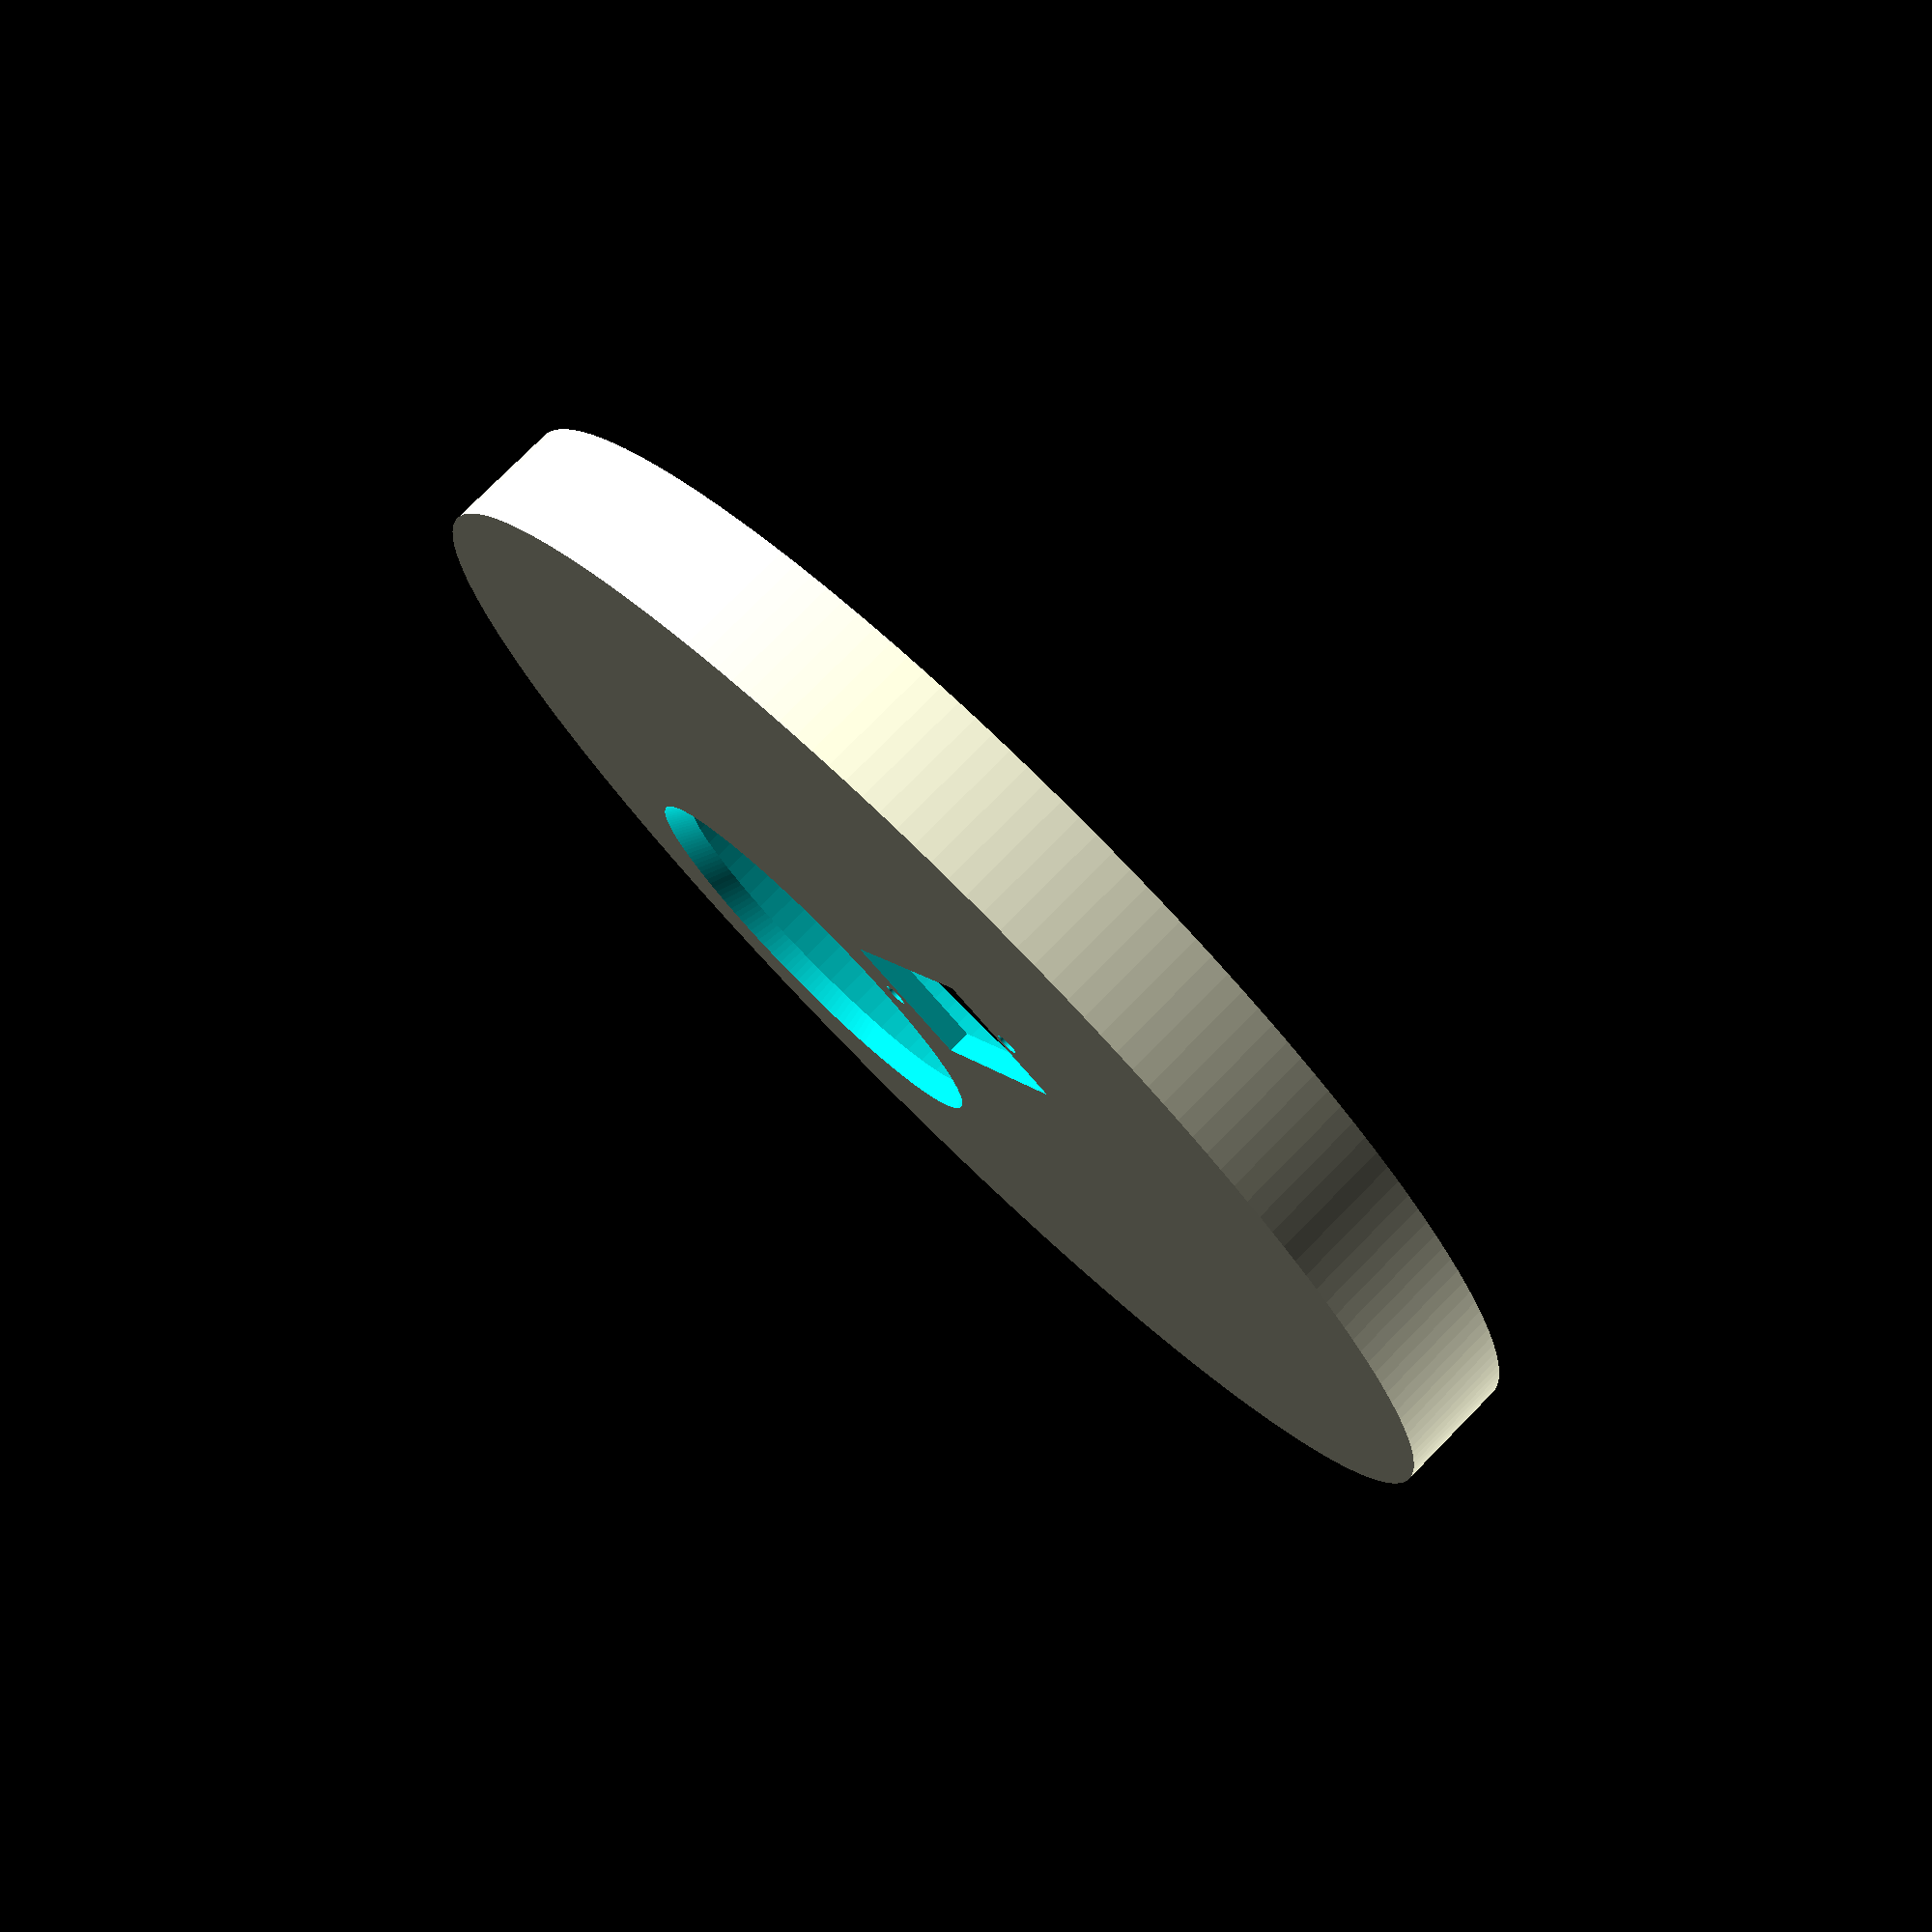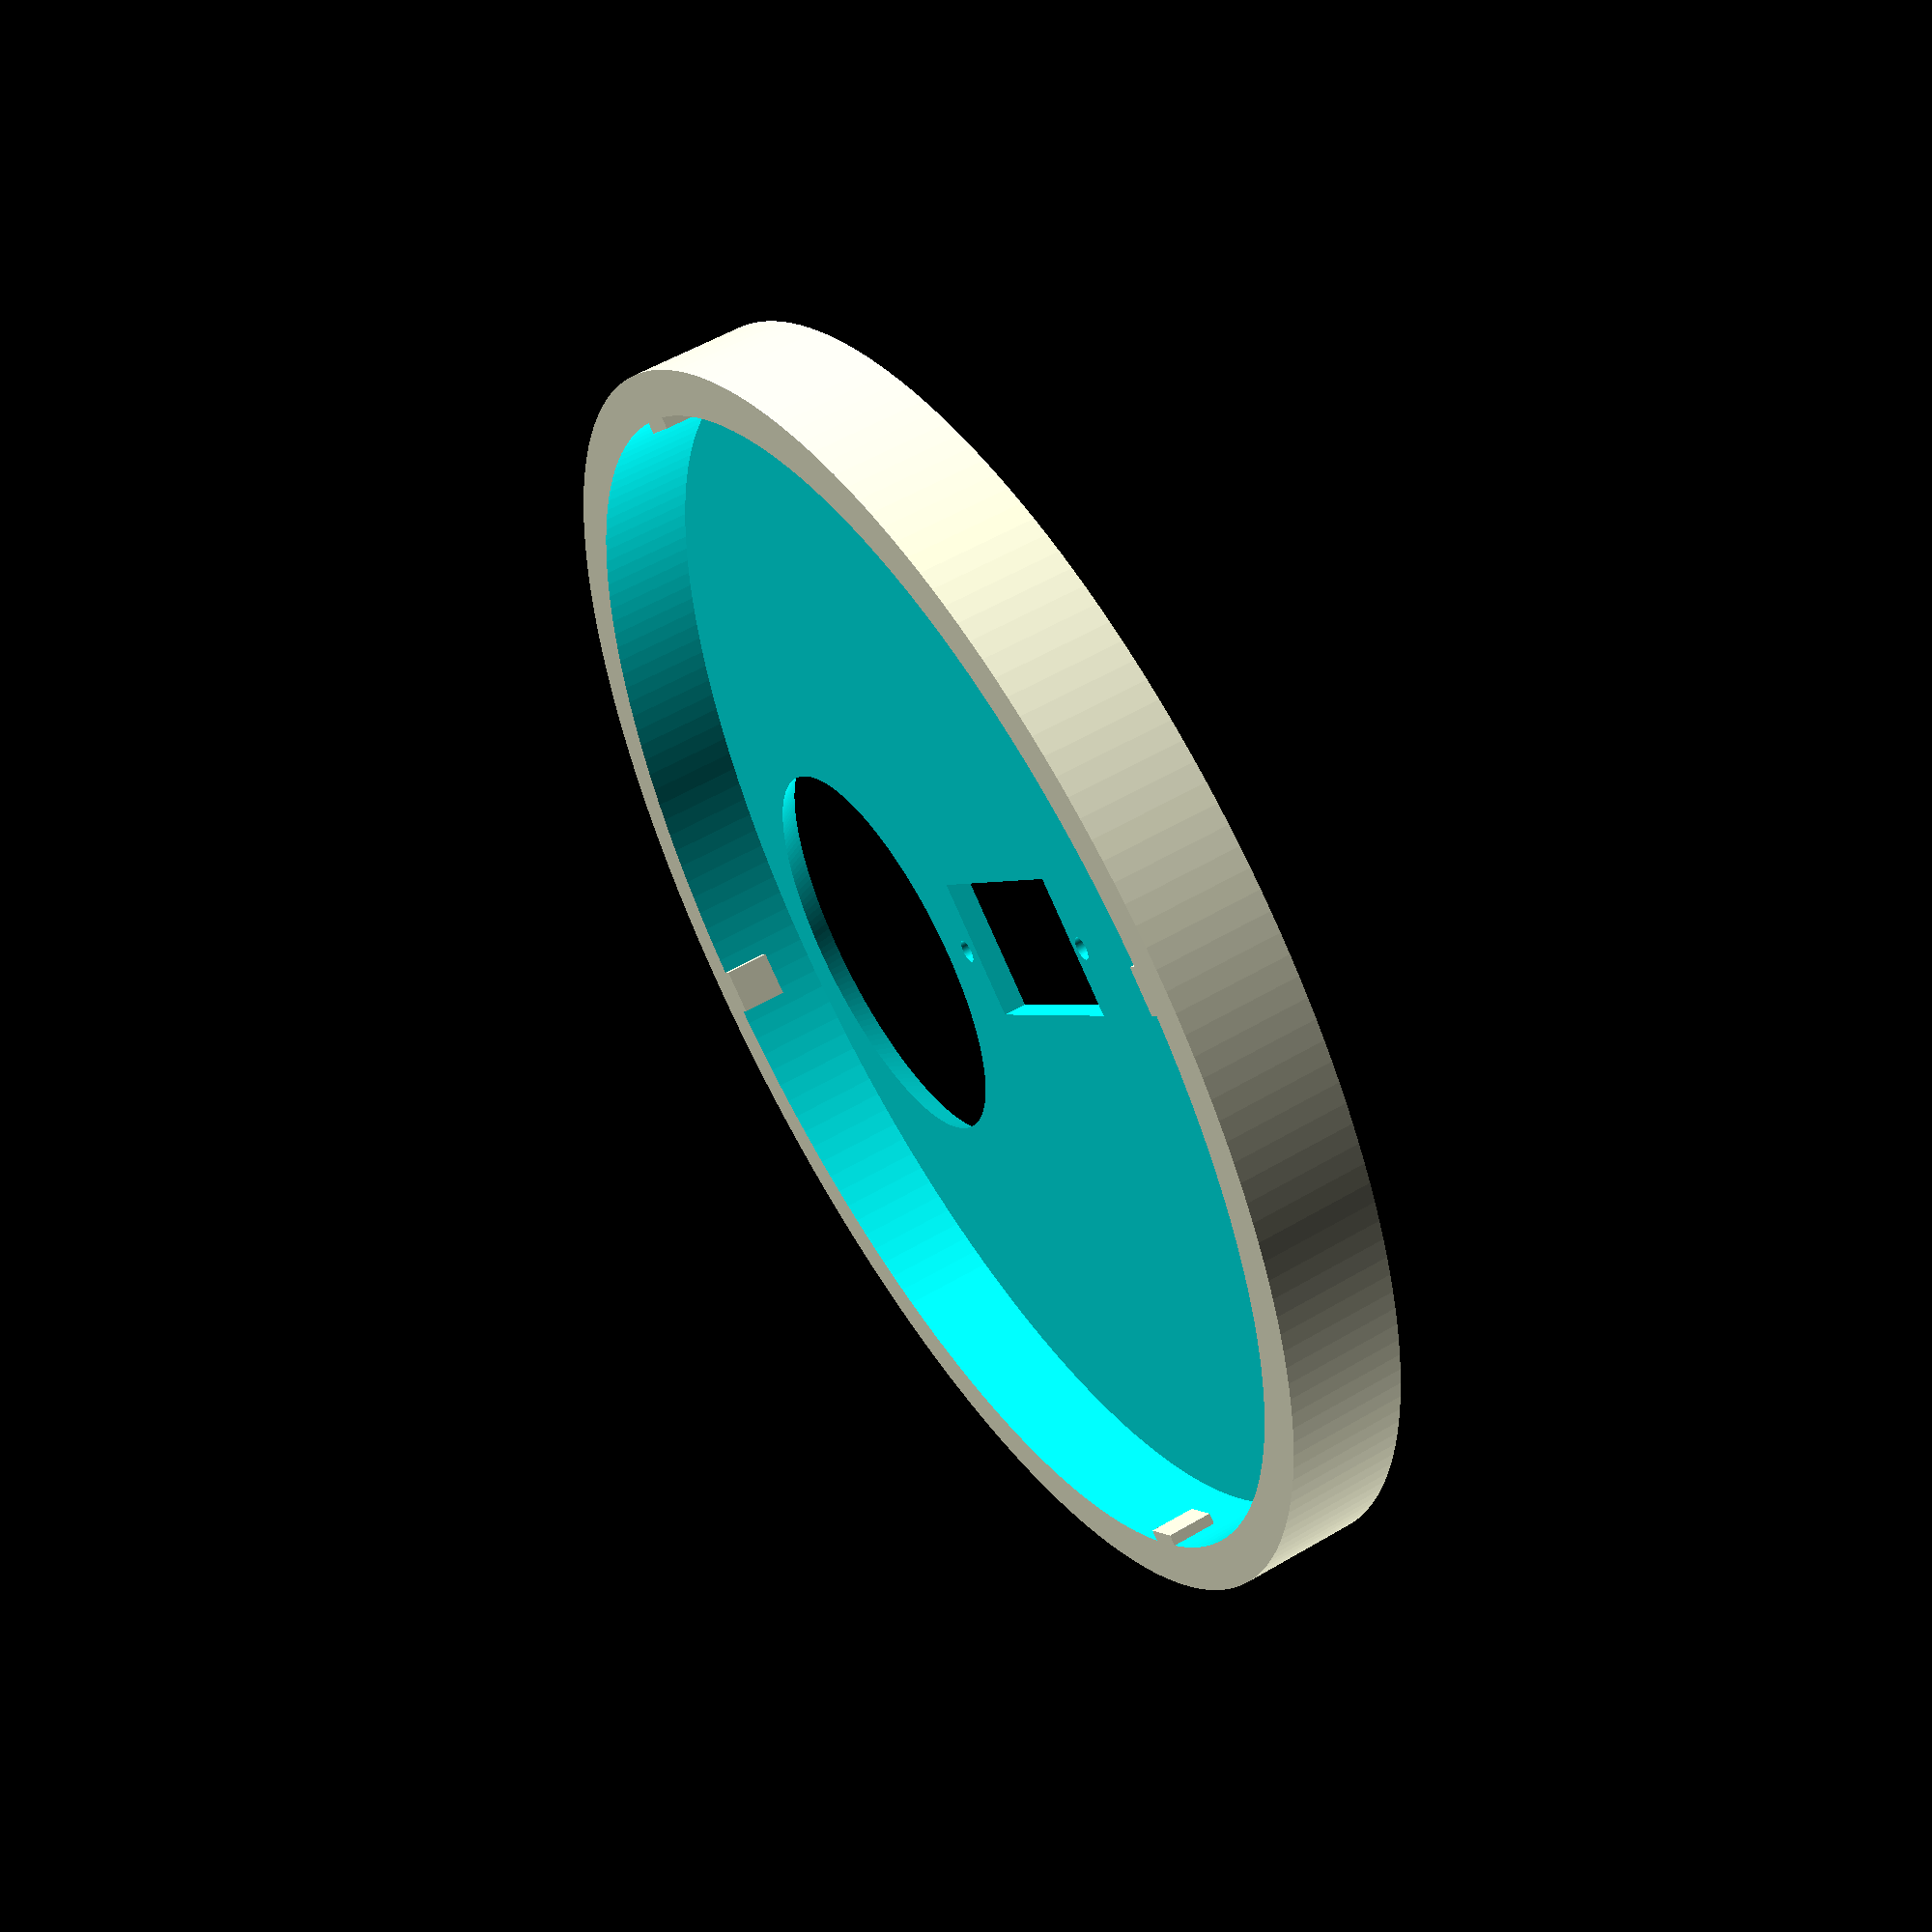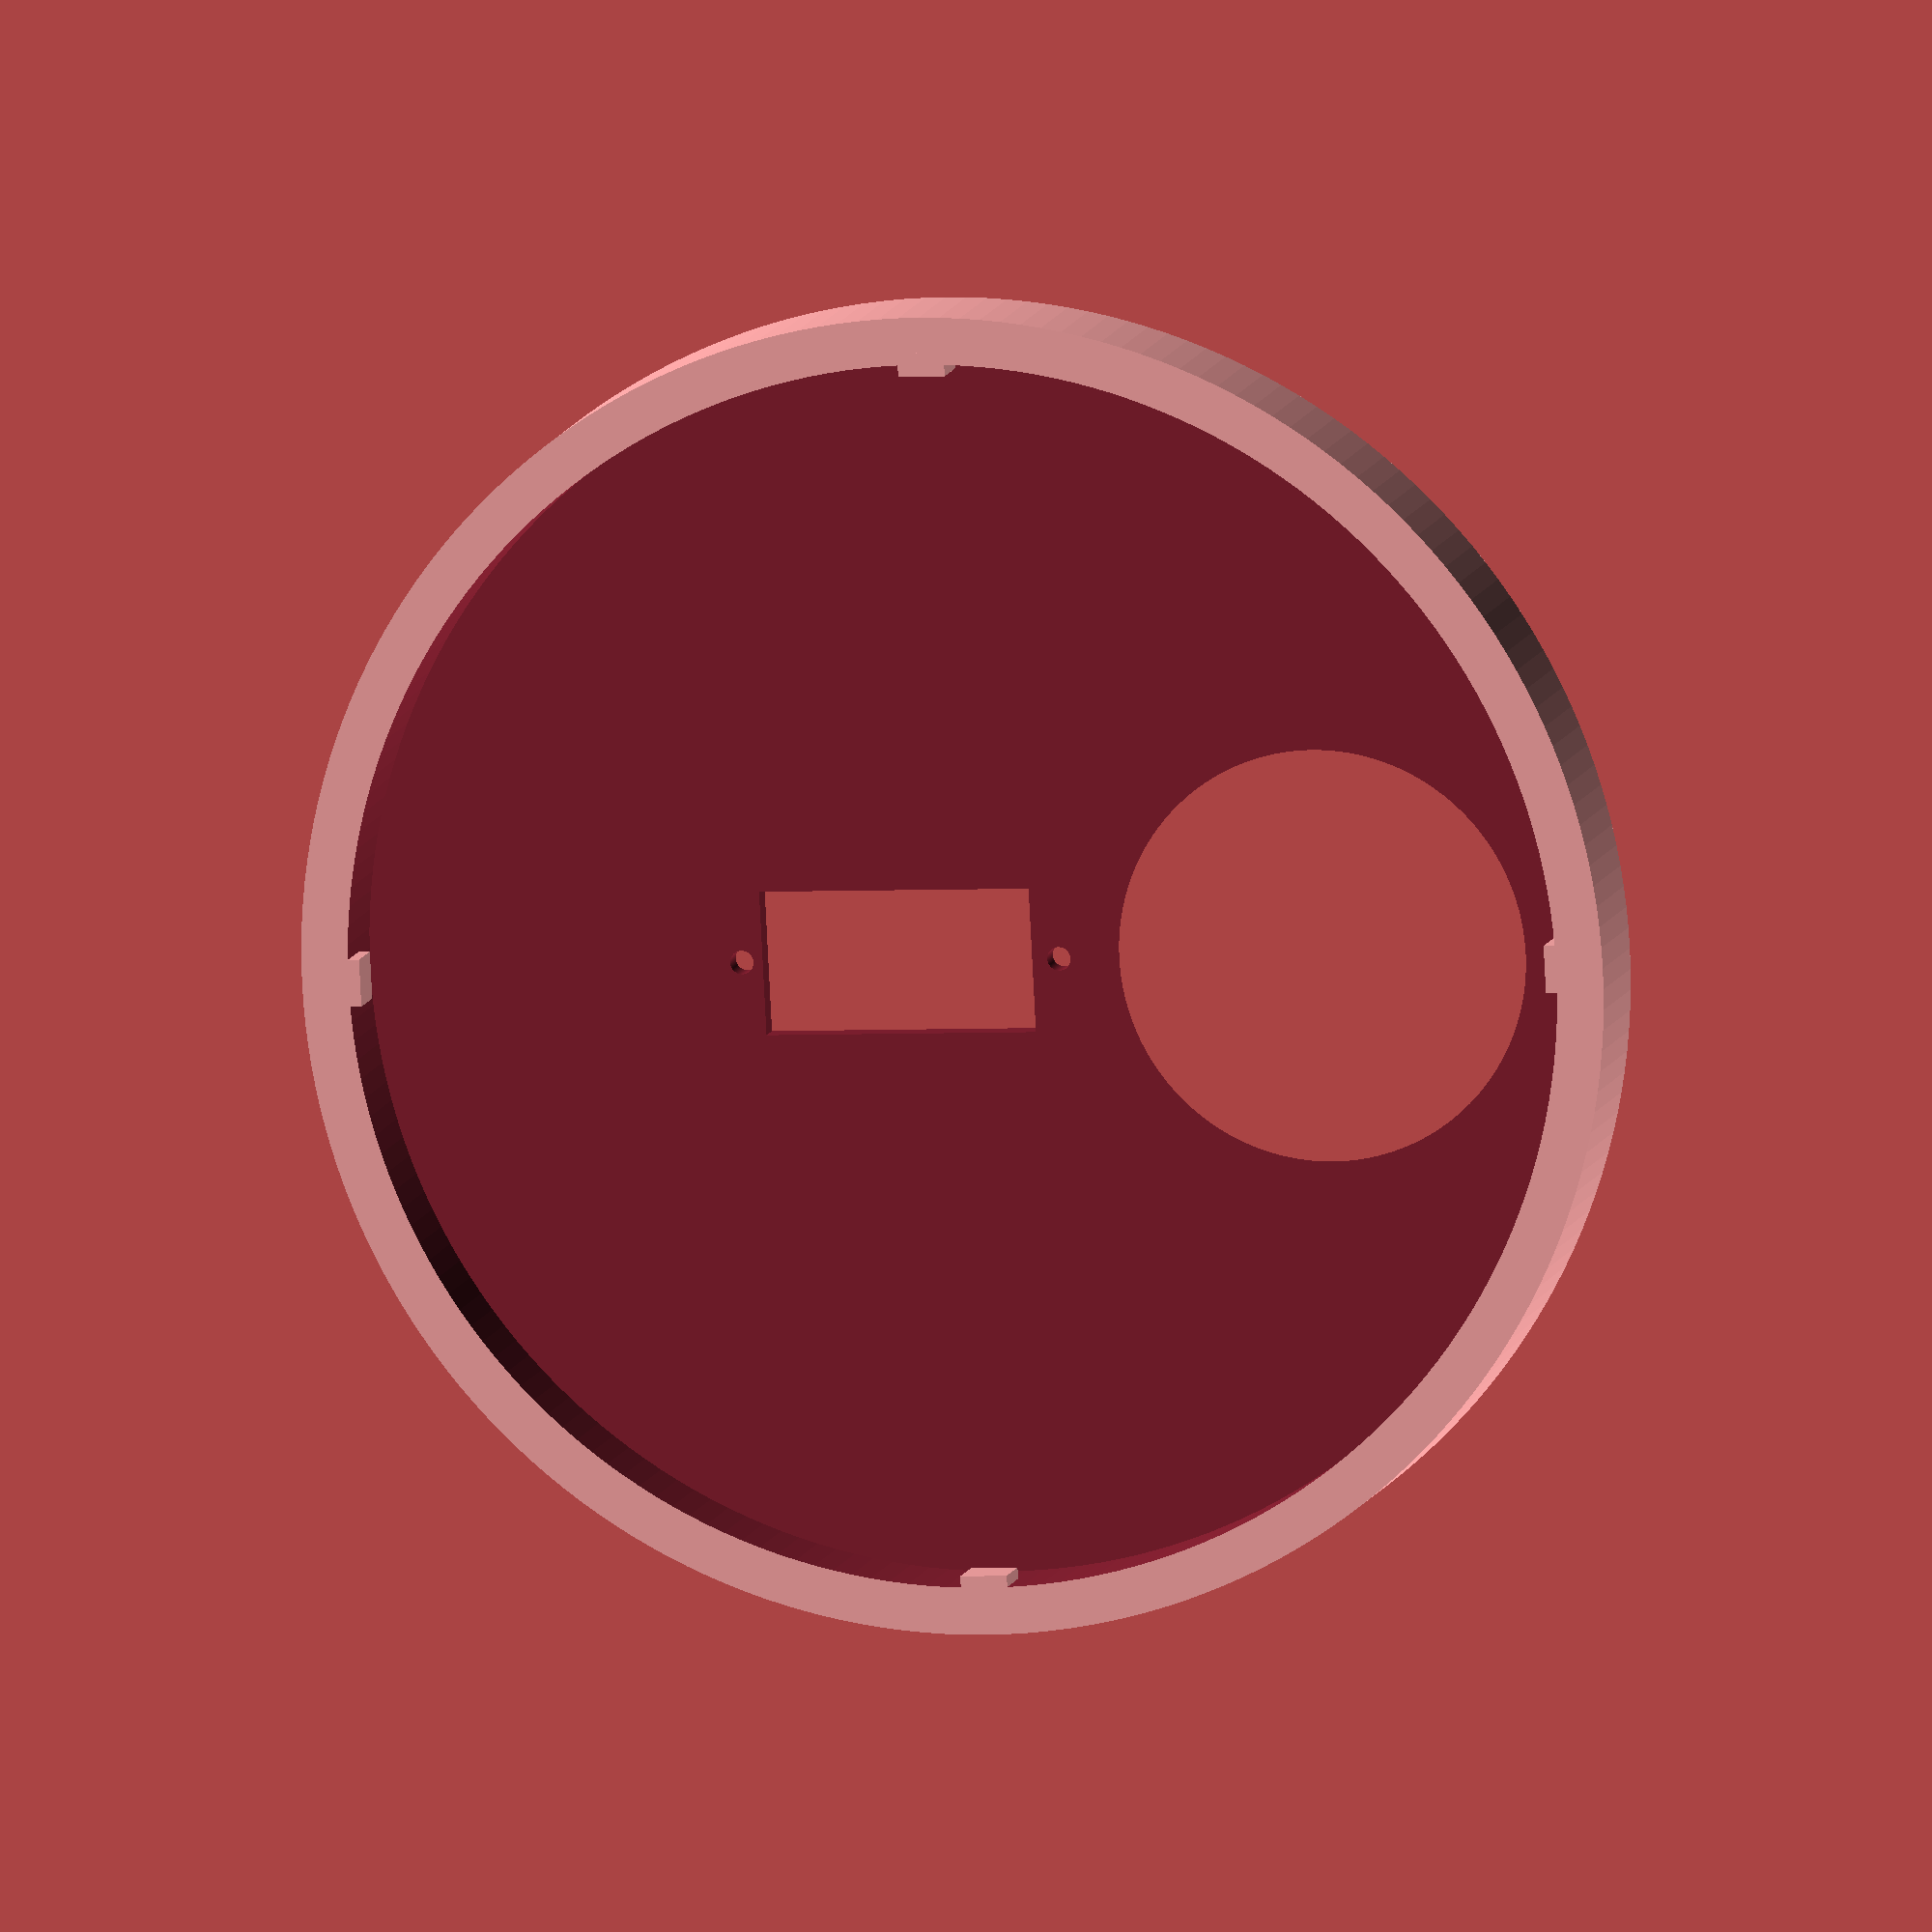
<openscad>
$fn = 200;

difference(){
    difference(){
        cylinder(10, 56, 56);
        translate([0,0,-1]){
            cylinder(9, 52, 52);
        }
    }
    translate([-6,-5,4]){
        cube([12.2,23.2,10]);
    }
    translate([0,-7.3,4]){
        cylinder(8, 1.0, 1.0);
    }
    translate([0,20,4]){
        cylinder(8, 1.0, 1.0);
    }
    
    translate([0,-30,4]){
        cylinder(8, 15, 20);
    }
}


translate([51,-2,0]){
    cube([2,4,4]);
}

translate([-53,-2,0]){
    cube([2,4,4]);
}

translate([-2,-53,0]){
    cube([4,2,4]);
}

translate([-2,51,0]){
    cube([4,2,4]);
}

a = 1.1;
b = 2.5;
</openscad>
<views>
elev=102.3 azim=208.4 roll=135.4 proj=p view=wireframe
elev=305.2 azim=320.6 roll=238.1 proj=p view=solid
elev=169.8 azim=273.0 roll=346.9 proj=o view=wireframe
</views>
